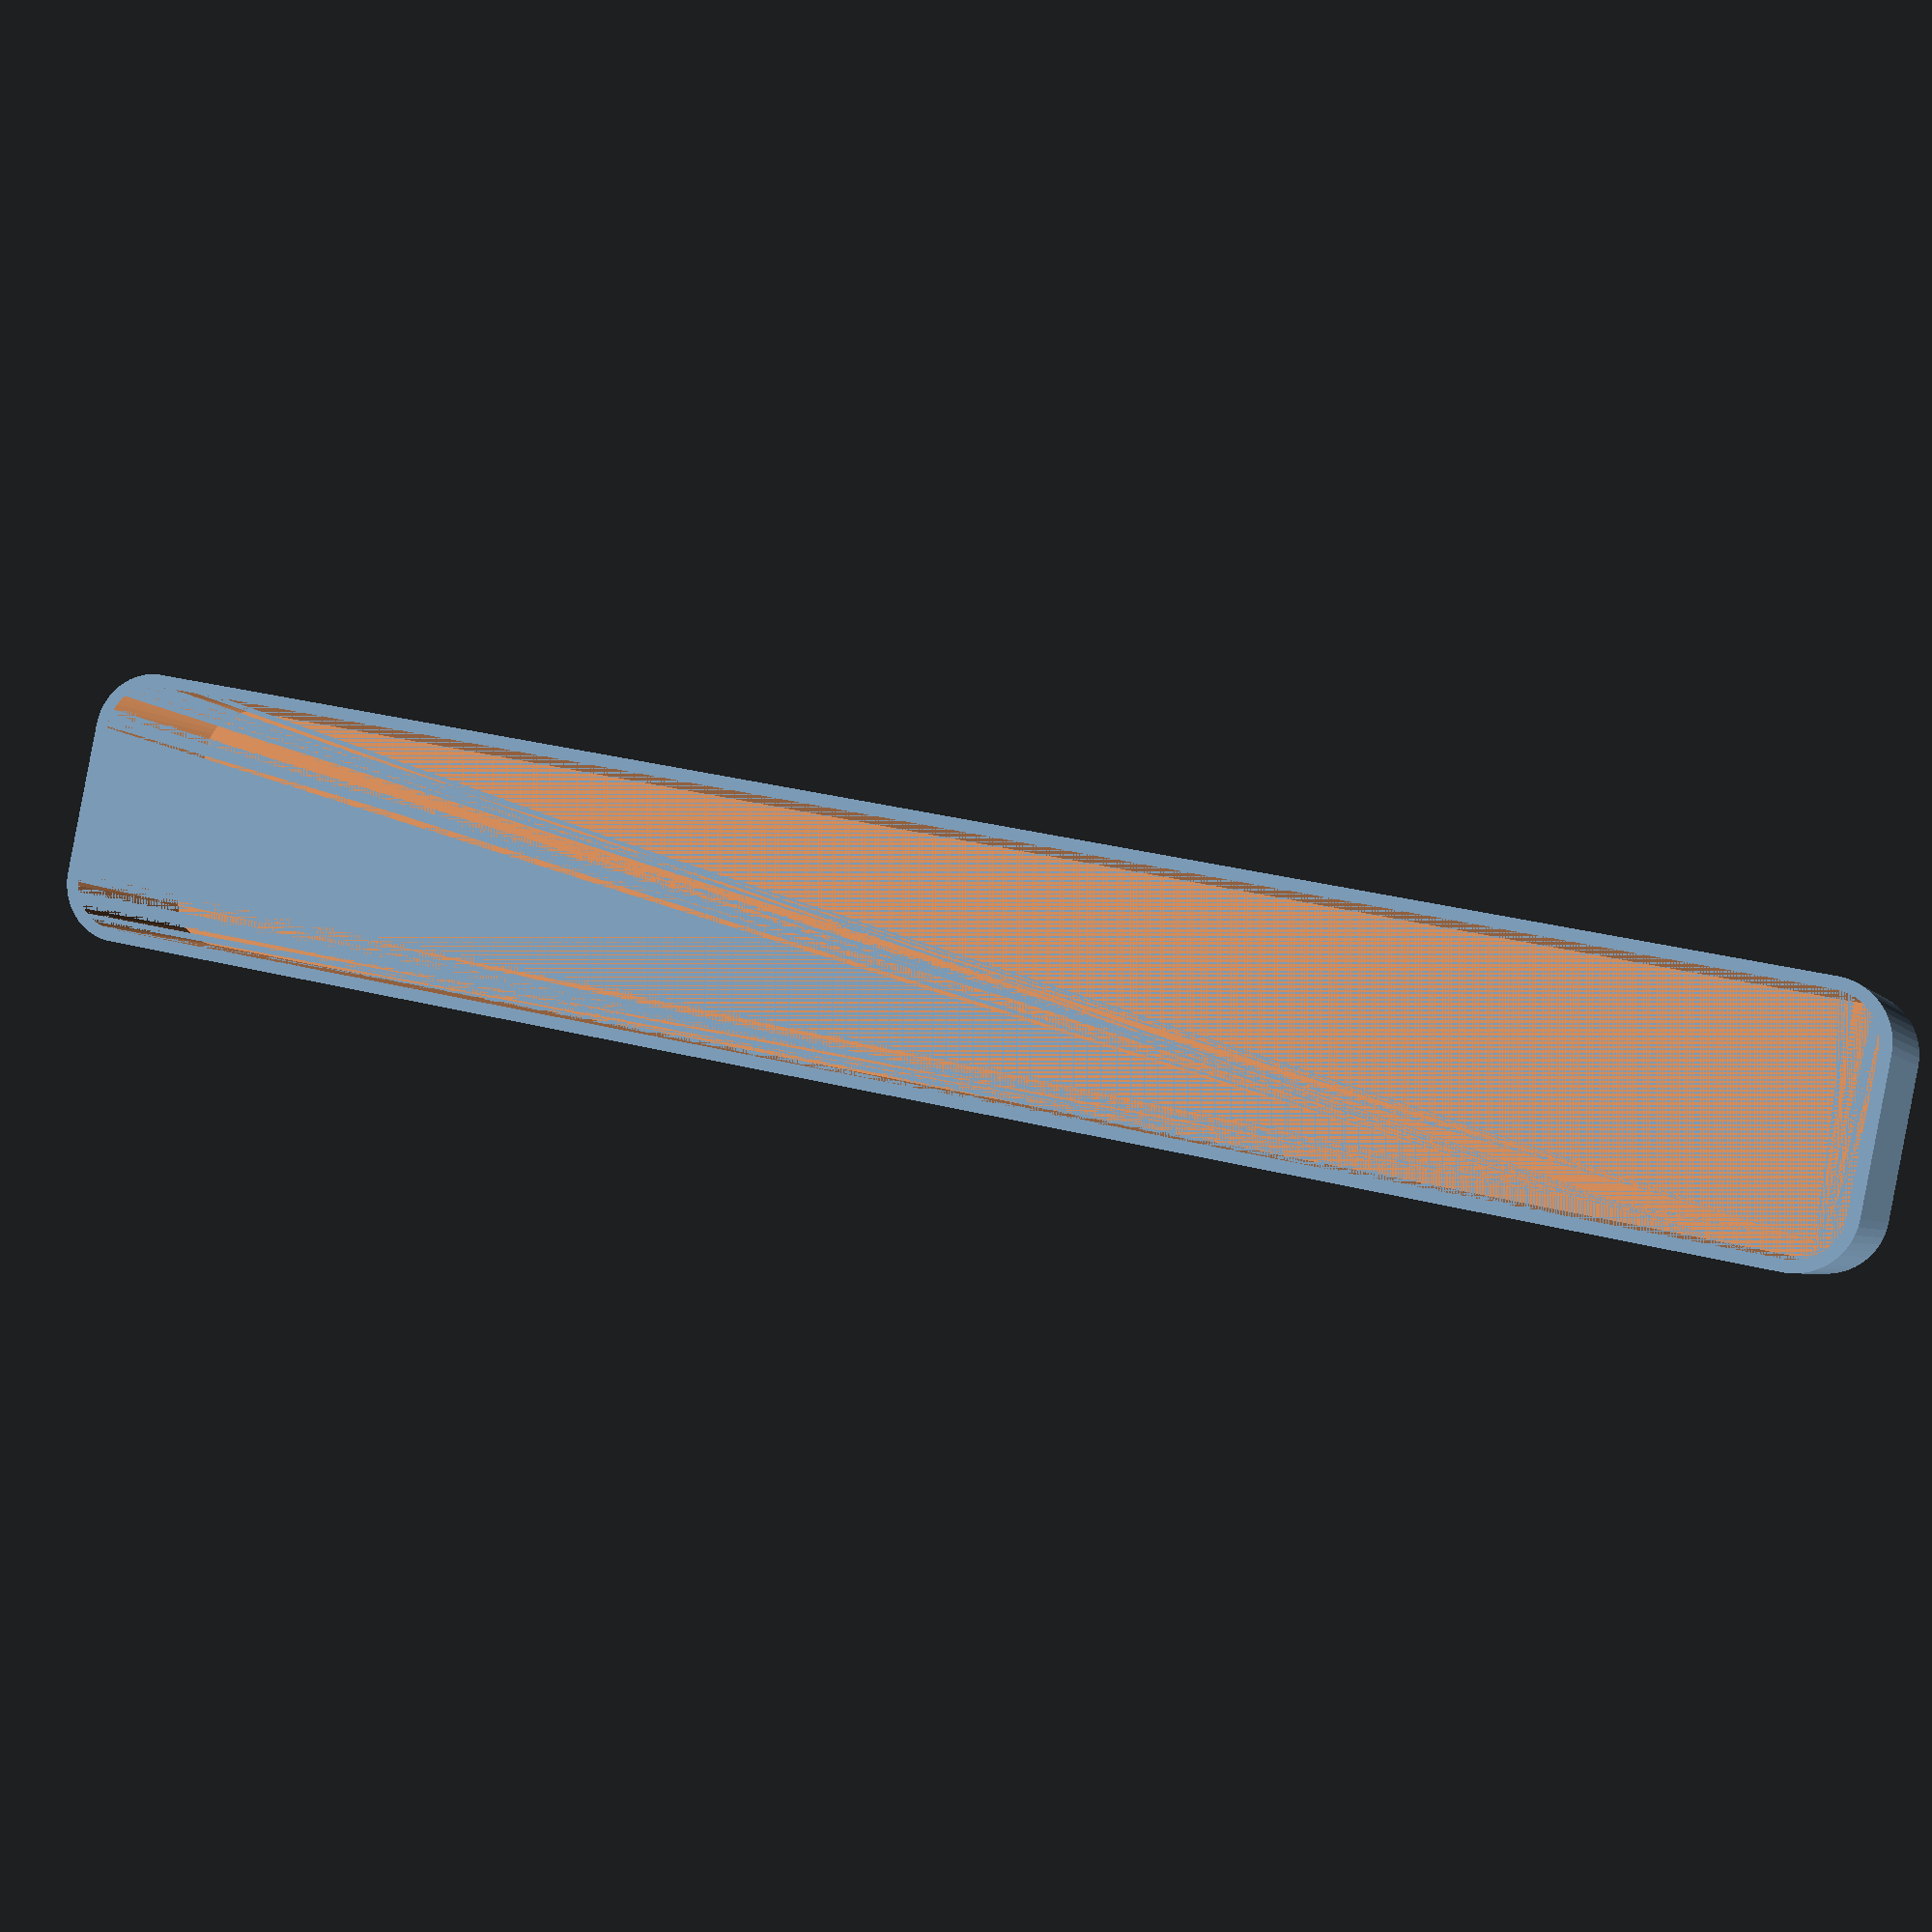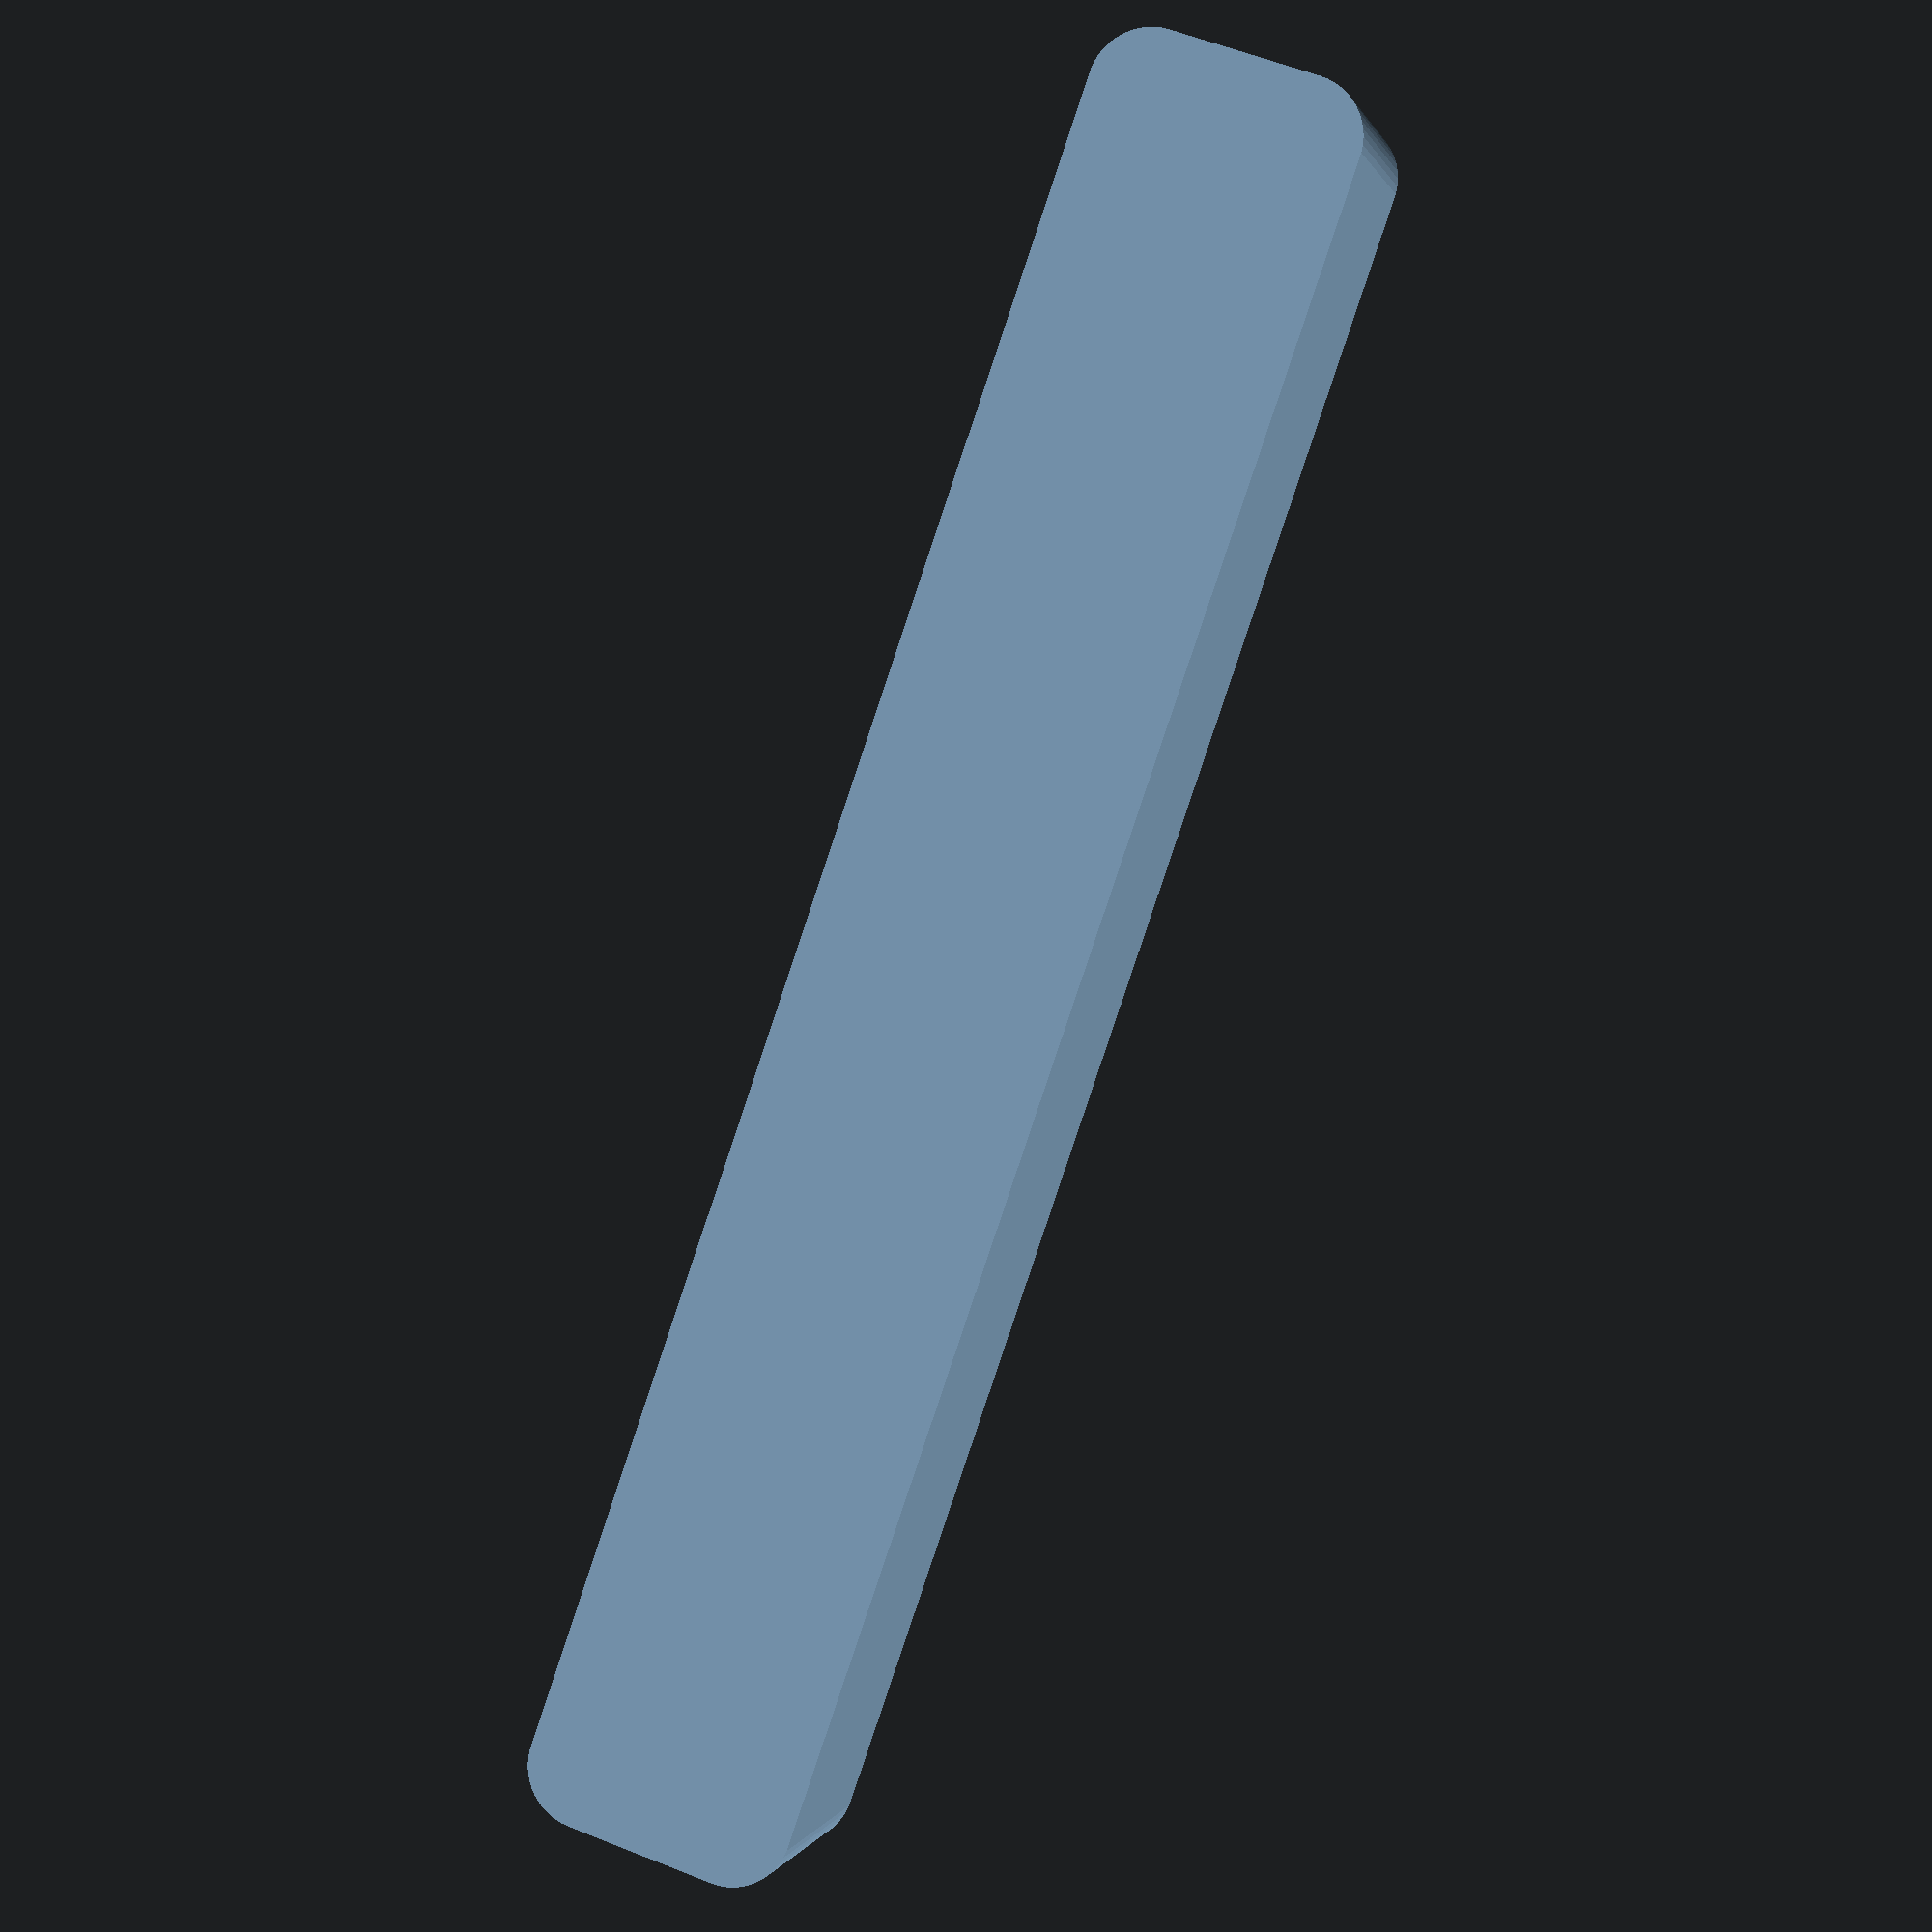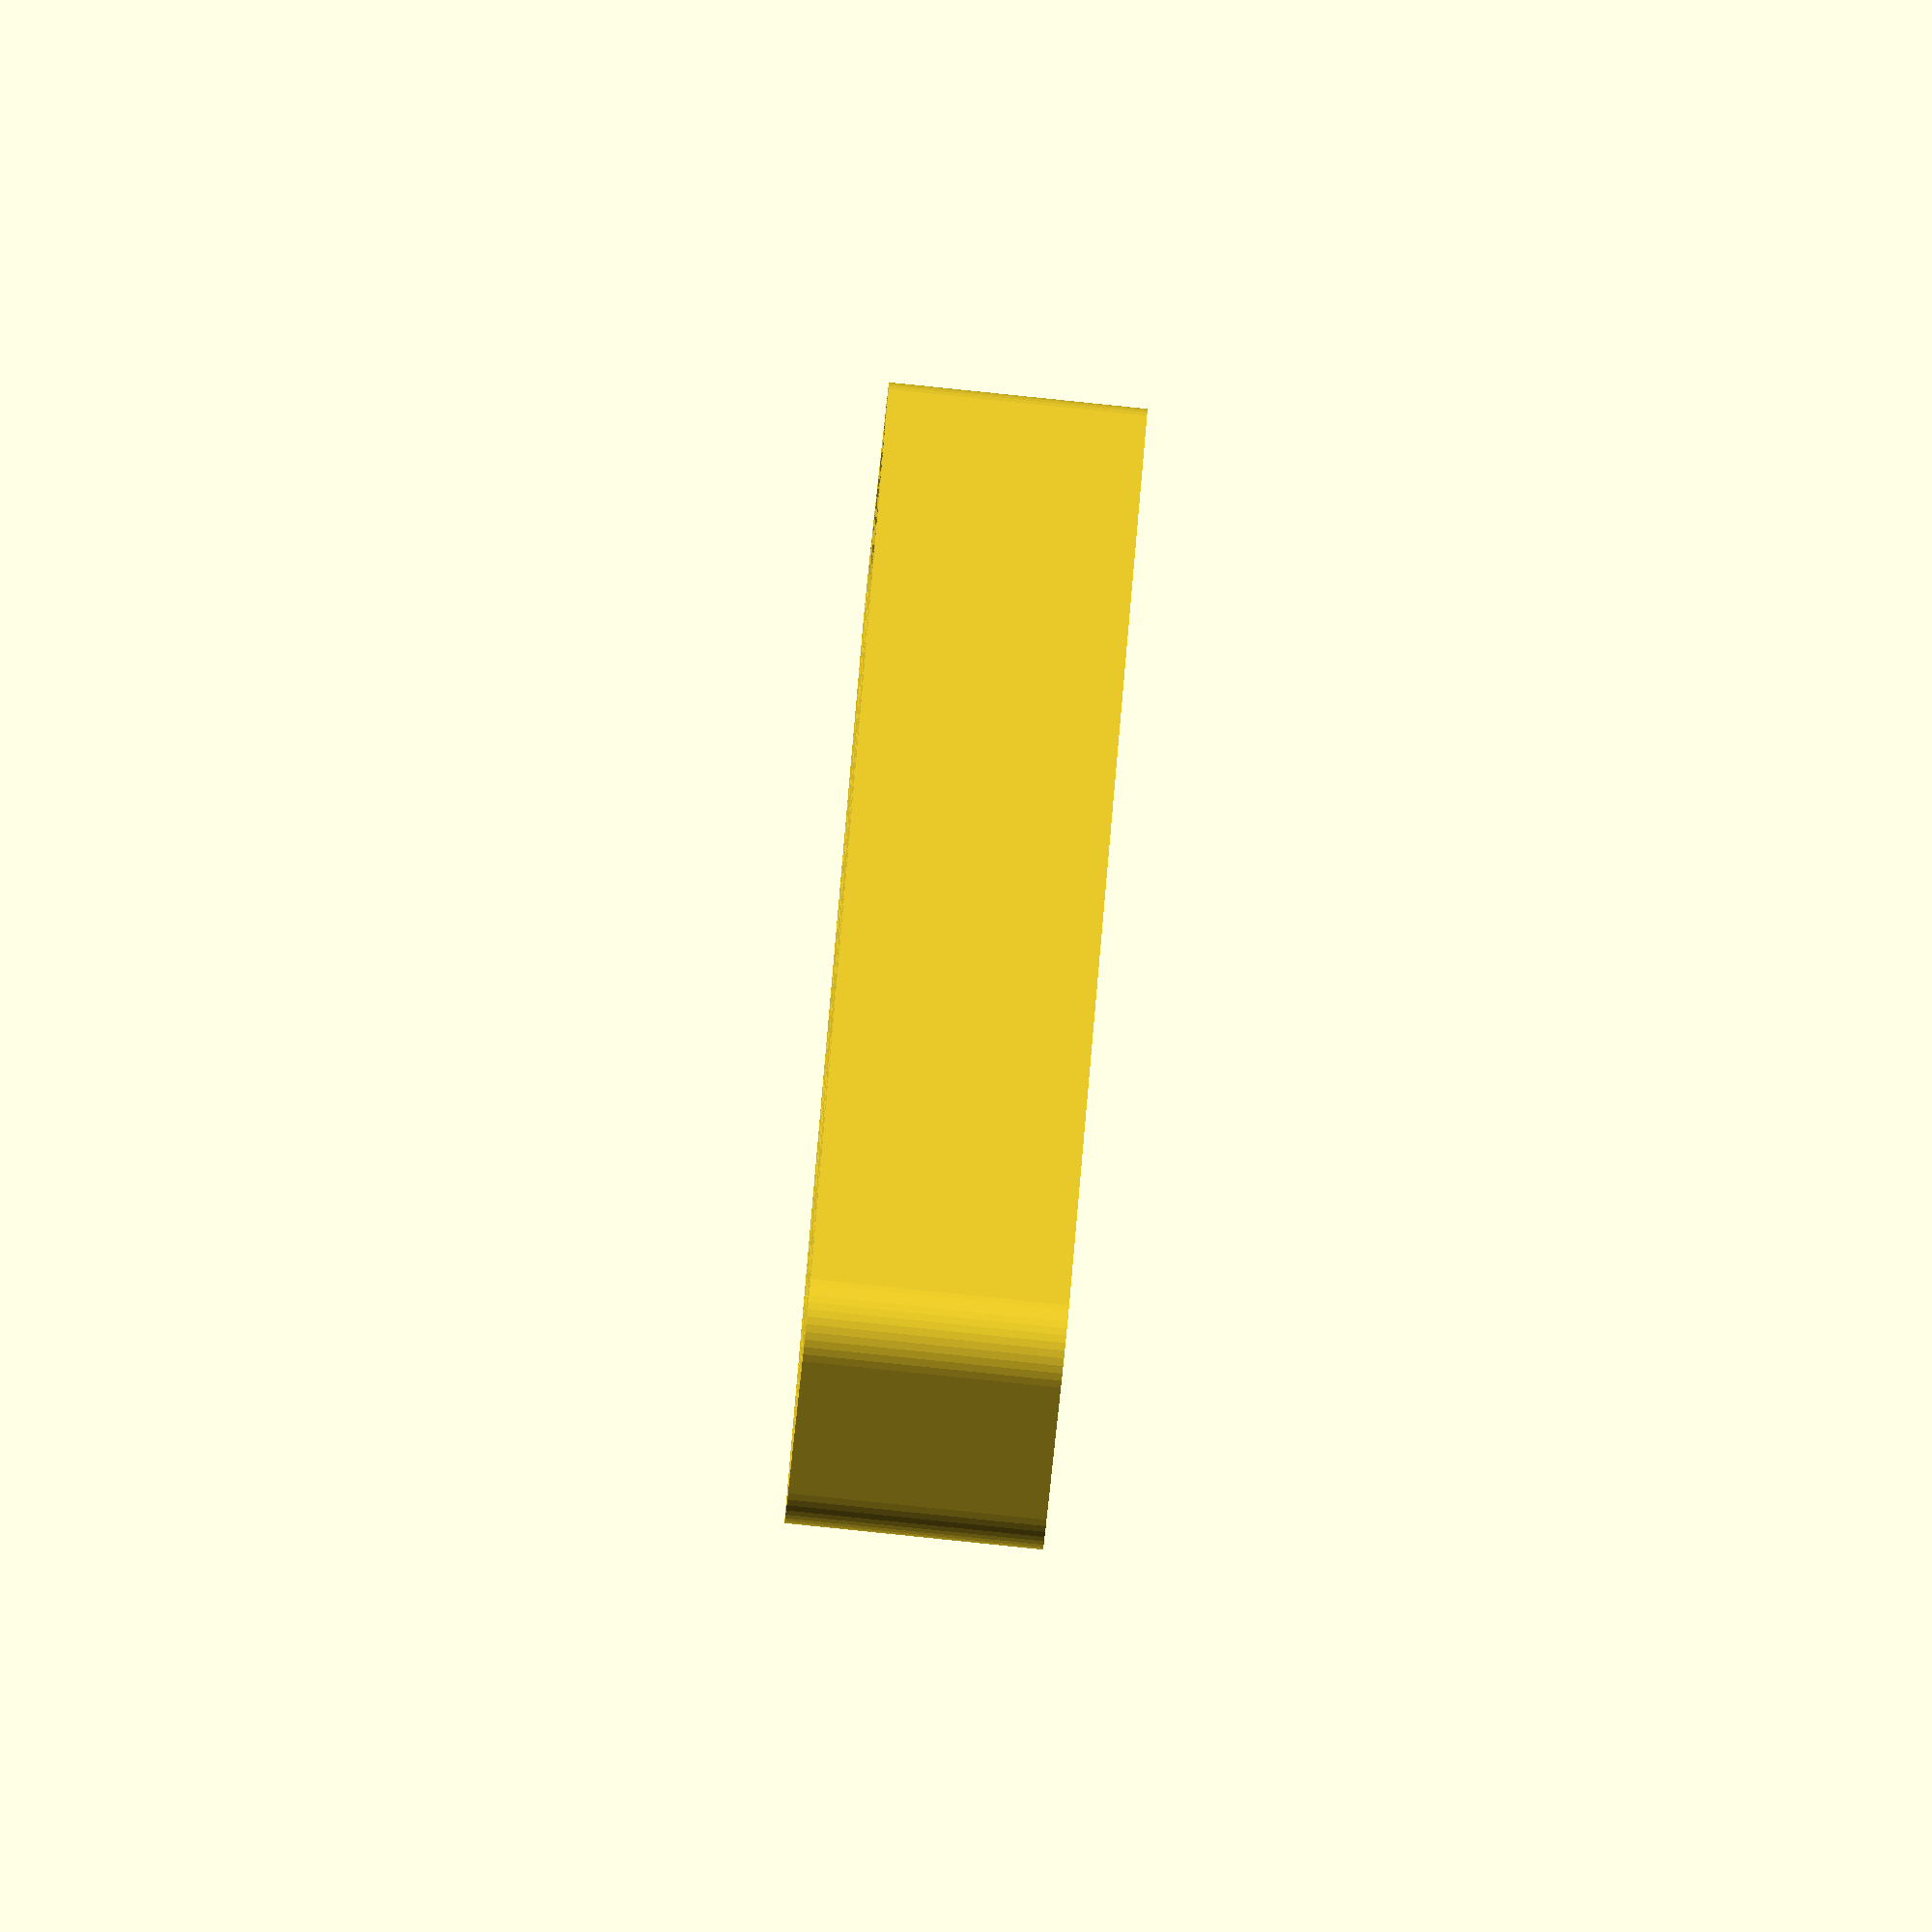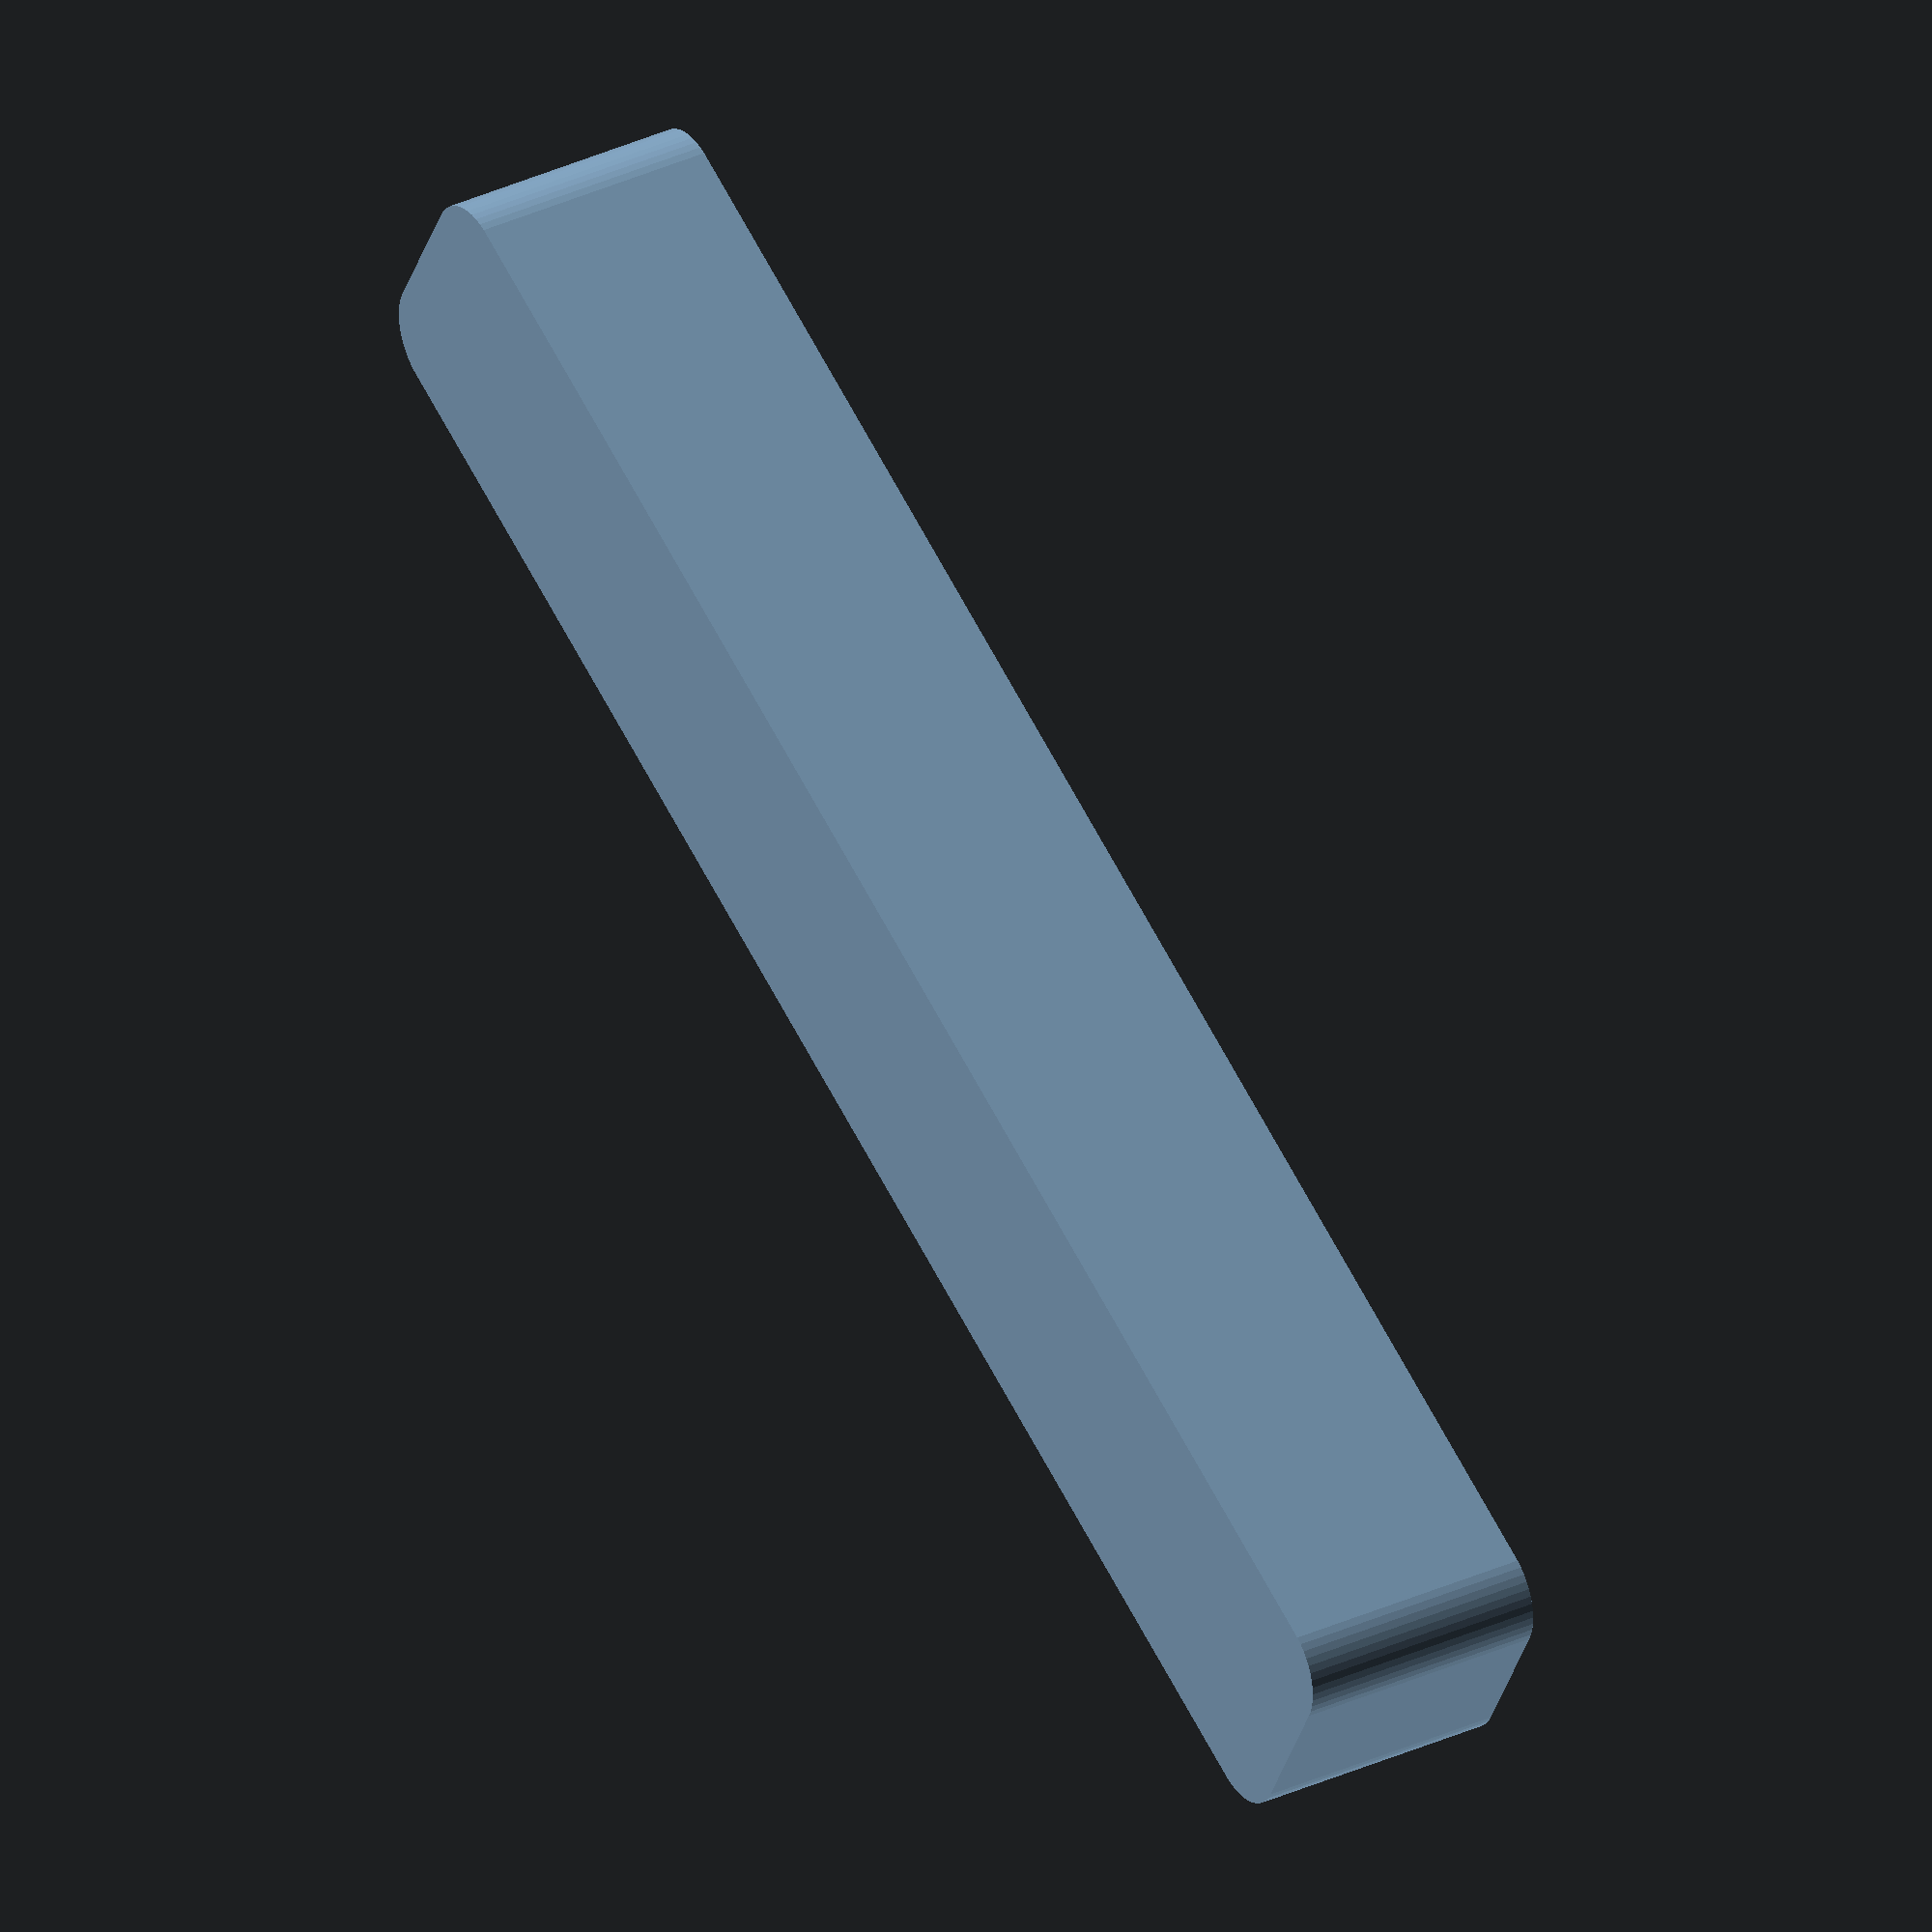
<openscad>
$fn = 50;


difference() {
	union() {
		hull() {
			translate(v = [-70.0000000000, 6.2500000000, 0]) {
				cylinder(h = 21, r = 5);
			}
			translate(v = [70.0000000000, 6.2500000000, 0]) {
				cylinder(h = 21, r = 5);
			}
			translate(v = [-70.0000000000, -6.2500000000, 0]) {
				cylinder(h = 21, r = 5);
			}
			translate(v = [70.0000000000, -6.2500000000, 0]) {
				cylinder(h = 21, r = 5);
			}
		}
	}
	union() {
		translate(v = [0, 0, 2]) {
			hull() {
				translate(v = [-70.0000000000, 6.2500000000, 0]) {
					cylinder(h = 19, r = 4);
				}
				translate(v = [70.0000000000, 6.2500000000, 0]) {
					cylinder(h = 19, r = 4);
				}
				translate(v = [-70.0000000000, -6.2500000000, 0]) {
					cylinder(h = 19, r = 4);
				}
				translate(v = [70.0000000000, -6.2500000000, 0]) {
					cylinder(h = 19, r = 4);
				}
			}
		}
	}
}
</openscad>
<views>
elev=183.7 azim=191.3 roll=163.6 proj=p view=wireframe
elev=359.8 azim=251.0 roll=192.3 proj=p view=wireframe
elev=264.9 azim=115.8 roll=95.9 proj=o view=wireframe
elev=146.0 azim=331.9 roll=302.0 proj=o view=solid
</views>
